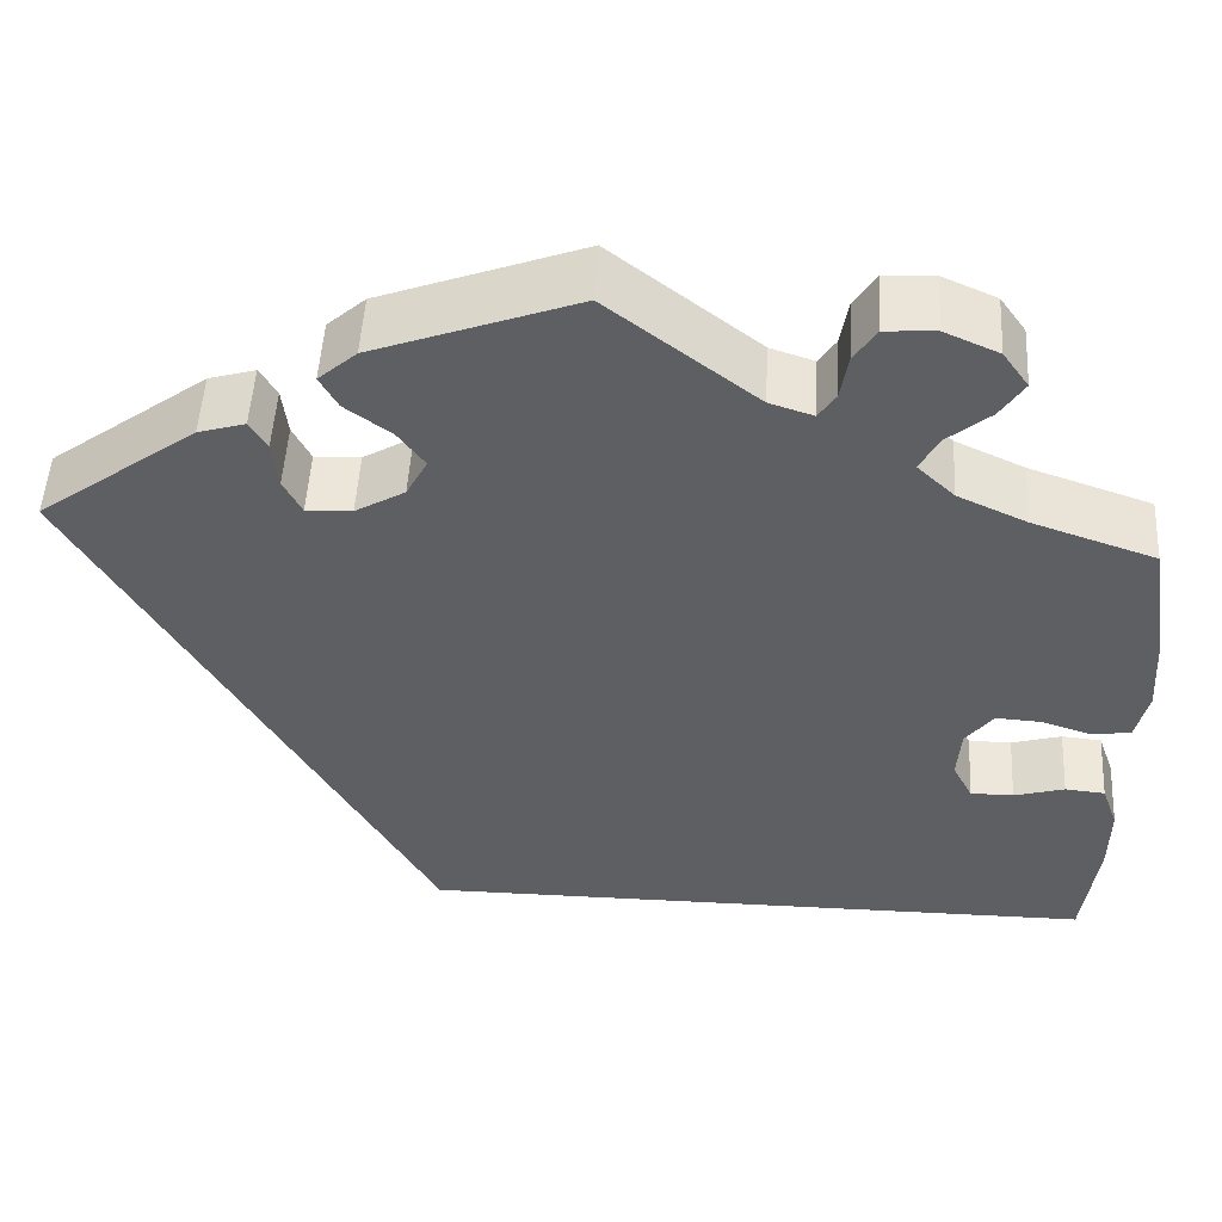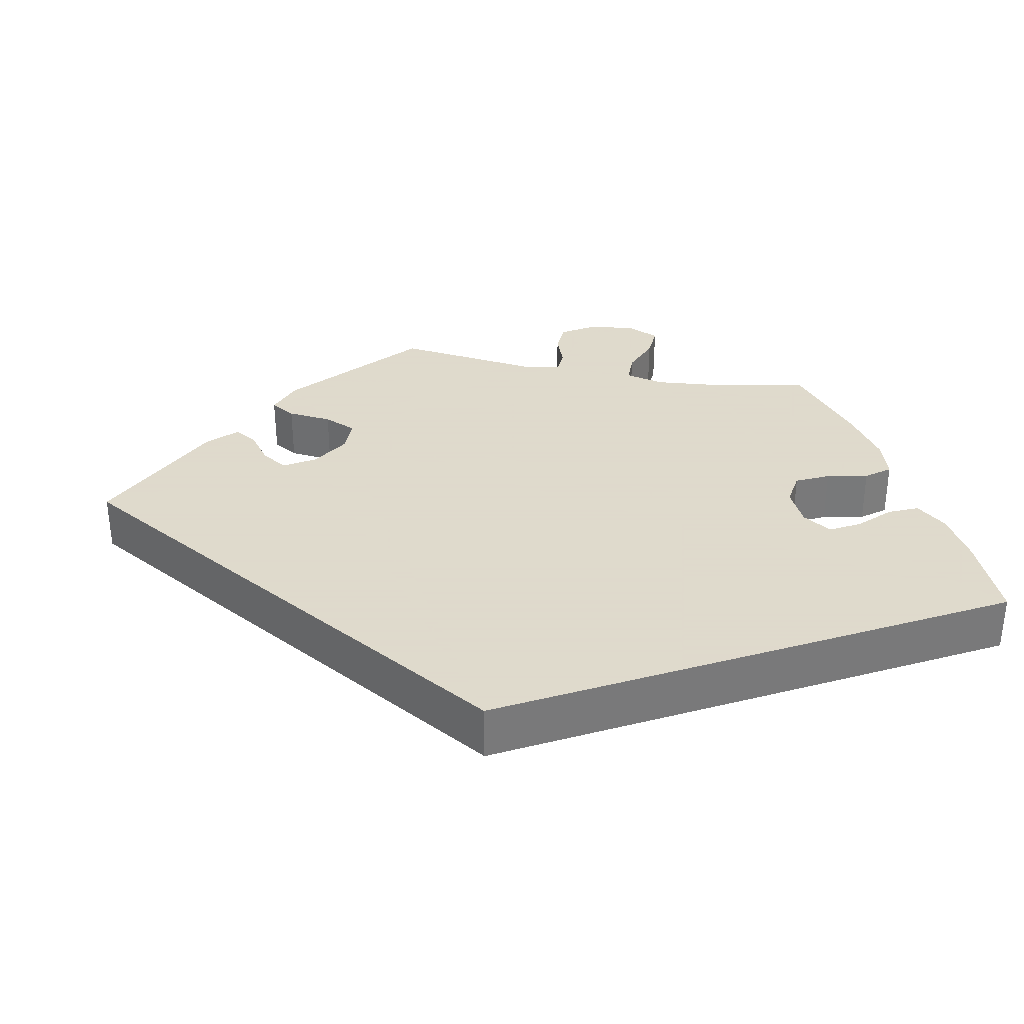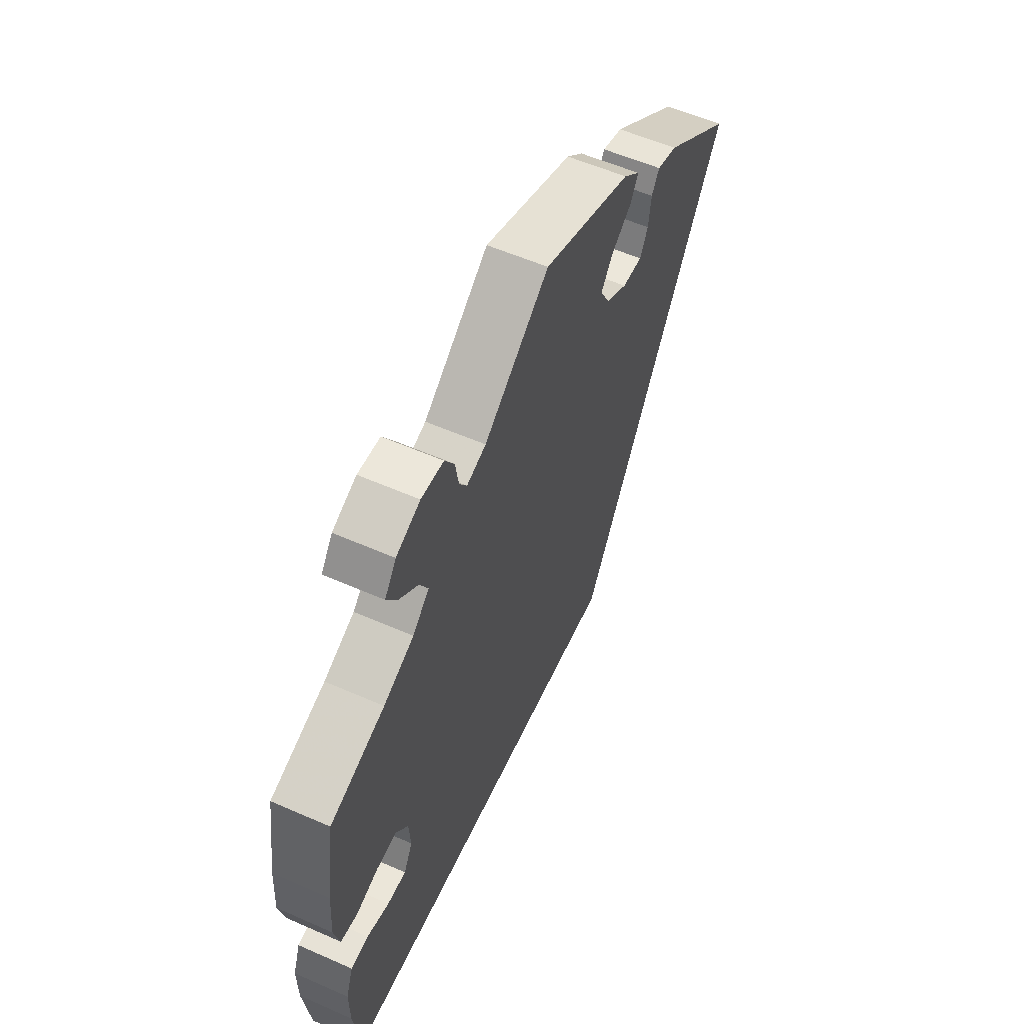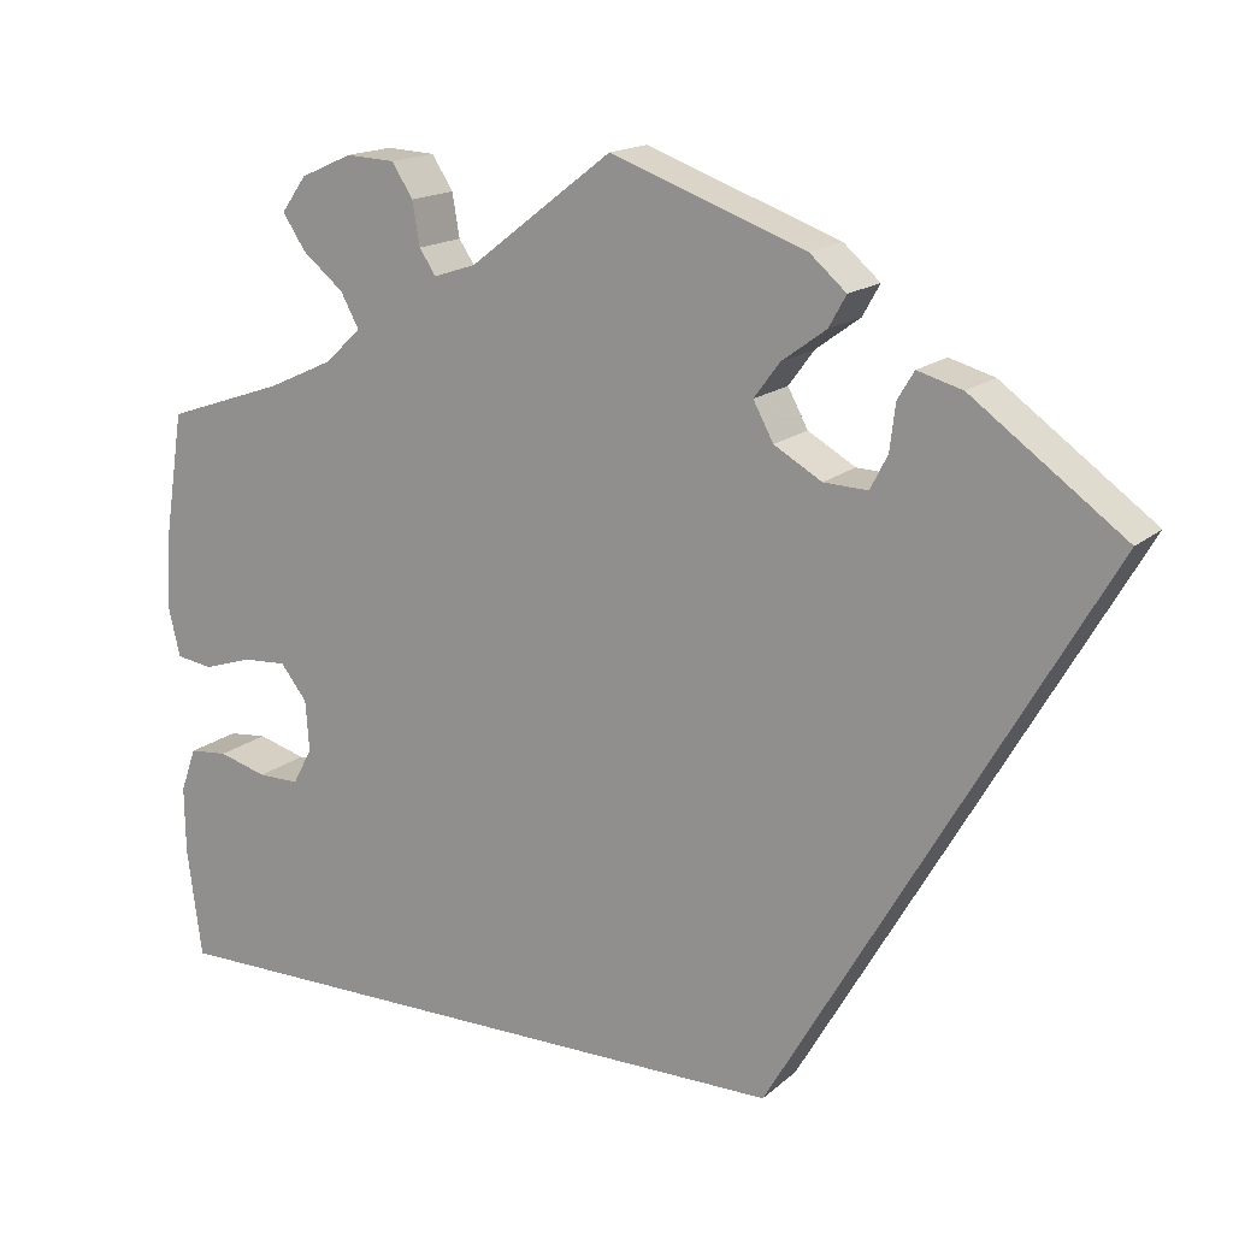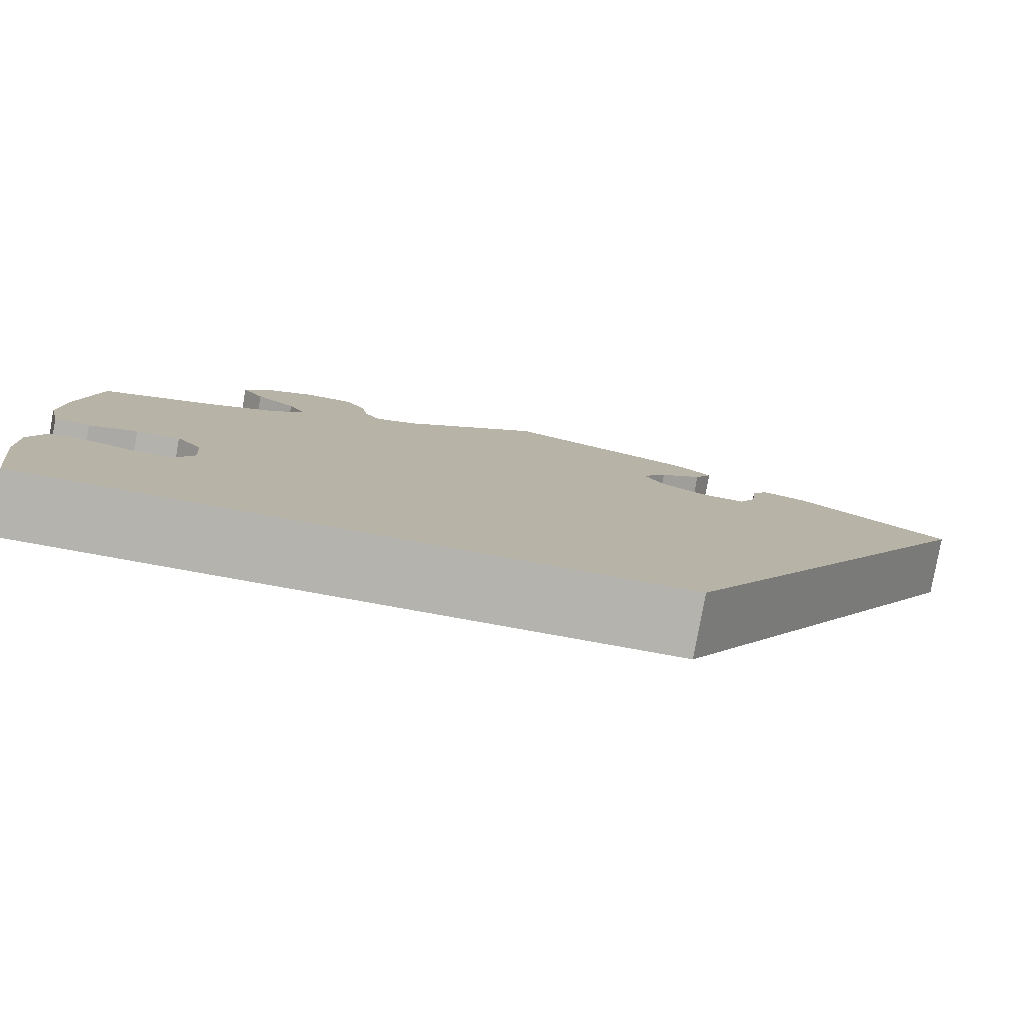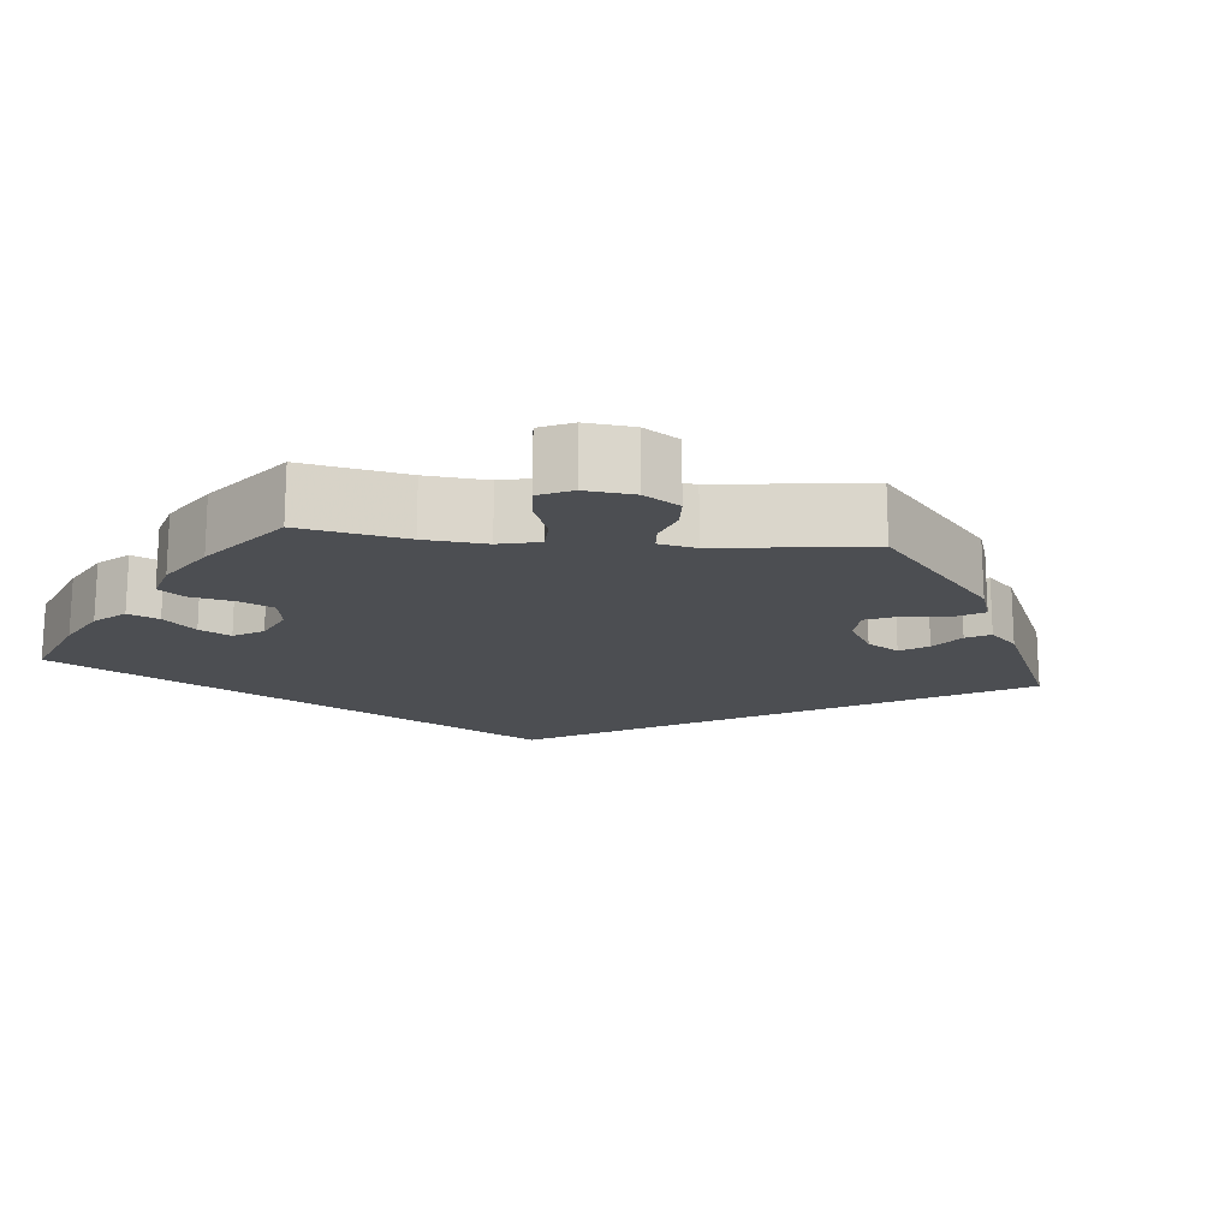
<metadata>
{"format":"obj","ext":"obj","renderer":"f3d","projection":"perspective","resolution":1024,"background":"white","views":[{"elev":50.3,"azim":-176.8,"up":"+Z"},{"elev":32.4,"azim":161.4,"up":"+Y"},{"elev":56.6,"azim":-65.3,"up":"+Z"},{"elev":16.2,"azim":31.0,"up":"+Z"},{"elev":-79.9,"azim":-10.2,"up":"+Z"},{"elev":-16.5,"azim":-35.8,"up":"+Y"}]}
</metadata>
<code>
v 0.157 0.07 0.401
v 0.179 0.07 0.36
v -0.563 0.07 0.092
v -0.537 0.07 -0.31
v 0.231 0.07 0.33
v 0.537 0.07 0.31
v -0.219 0.07 0.513
v -0.317 0.07 0.461
v -0.336 0.07 0.387
v -0.409 0.07 0.052
v -0.457 0.07 0.049
v -0.495 0.07 -0.065
v 0.252 0.07 0.508
v -0.442 0.07 -0.08
v 0.212 0.07 0.543
v -0.376 0.07 -0.04
v -0.362 0.07 0.498
v 0.179 0.07 -0.31
v -0.537 0.07 0.31
v 0.279 0.07 0.328
v 0.185 0.07 0.439
v -0.387 0.07 0.536
v -0.537 0.07 -0.069
v -0.55 0.07 0.038
v 0 0.07 0.62
v -0.297 0.07 0.424
v 0.298 0.07 0.365
v 0.371 0.07 0.431
v -0.51 0.07 0.032
v -0.227 0.07 0.56
v -0.558 0.07 0.174
v -0.36 0.07 0.574
v -0.25 0.07 0.596
v -0.155 0.07 0.501
v -0.201 0.07 0.486
v -0.38 0.07 0.015
v -0.397 0.07 -0.08
v -0.303 0.07 0.599
v -0.408 0.07 0.354
v 0.322 0.07 0.445
v 0.304 0.07 0.415
v -0.553 0.07 -0.19
v 0.233 0.07 0.474
v -0.554 0.07 -0.117
v 0.157 -0 0.401
v 0.179 -0 0.36
v -0.563 -0 0.092
v -0.537 -0 -0.31
v 0.231 -0 0.33
v 0.537 -0 0.31
v -0.219 -0 0.513
v -0.317 -0 0.461
v -0.336 -0 0.387
v -0.409 -0 0.052
v -0.457 -0 0.049
v -0.495 -0 -0.065
v 0.252 -0 0.508
v -0.442 -0 -0.08
v 0.212 -0 0.543
v -0.376 -0 -0.04
v -0.362 -0 0.498
v 0.179 -0 -0.31
v -0.537 -0 0.31
v 0.279 -0 0.328
v 0.185 -0 0.439
v -0.387 -0 0.536
v -0.537 -0 -0.069
v -0.55 -0 0.038
v 0 -0 0.62
v -0.297 -0 0.424
v 0.298 -0 0.365
v 0.371 -0 0.431
v -0.51 -0 0.032
v -0.227 -0 0.56
v -0.558 -0 0.174
v -0.36 -0 0.574
v -0.25 -0 0.596
v -0.155 -0 0.501
v -0.201 -0 0.486
v -0.38 -0 0.015
v -0.397 -0 -0.08
v -0.303 -0 0.599
v -0.408 -0 0.354
v 0.322 -0 0.445
v 0.304 -0 0.415
v -0.553 -0 -0.19
v 0.233 -0 0.474
v -0.554 -0 -0.117
f 27 41 40 28
f 20 27 28 6
f 5 20 6 18
f 15 13 43 21
f 34 25 15 21
f 35 34 21 1
f 38 33 30 7
f 38 7 35
f 32 38 35
f 8 17 22 32
f 26 8 32 35
f 9 26 35 1
f 3 31 19 39
f 11 29 24 3
f 10 11 3 39
f 36 10 39 9
f 44 23 12 14
f 44 14 37
f 42 44 37
f 4 42 37
f 2 5 18 4
f 16 36 9 1
f 37 16 1 2
f 4 37 2
f 72 84 85 71
f 50 72 71 64
f 62 50 64 49
f 65 87 57 59
f 65 59 69 78
f 45 65 78 79
f 51 74 77 82
f 79 51 82
f 79 82 76
f 76 66 61 52
f 79 76 52 70
f 45 79 70 53
f 83 63 75 47
f 47 68 73 55
f 83 47 55 54
f 53 83 54 80
f 58 56 67 88
f 81 58 88
f 81 88 86
f 81 86 48
f 48 62 49 46
f 45 53 80 60
f 46 45 60 81
f 46 81 48
f 4 48 86 42
f 42 86 88 44
f 44 88 67 23
f 23 67 56 12
f 12 56 58 14
f 14 58 81 37
f 37 81 60 16
f 16 60 80 36
f 36 80 54 10
f 10 54 55 11
f 11 55 73 29
f 29 73 68 24
f 24 68 47 3
f 3 47 75 31
f 31 75 63 19
f 19 63 83 39
f 39 83 53 9
f 9 53 70 26
f 26 70 52 8
f 8 52 61 17
f 17 61 66 22
f 22 66 76 32
f 32 76 82 38
f 38 82 77 33
f 33 77 74 30
f 30 74 51 7
f 7 51 79 35
f 35 79 78 34
f 34 78 69 25
f 25 69 59 15
f 15 59 57 13
f 13 57 87 43
f 43 87 65 21
f 21 65 45 1
f 1 45 46 2
f 2 46 49 5
f 5 49 64 20
f 20 64 71 27
f 27 71 85 41
f 41 85 84 40
f 40 84 72 28
f 28 72 50 6
f 6 50 62 18
f 18 62 48 4

</code>
